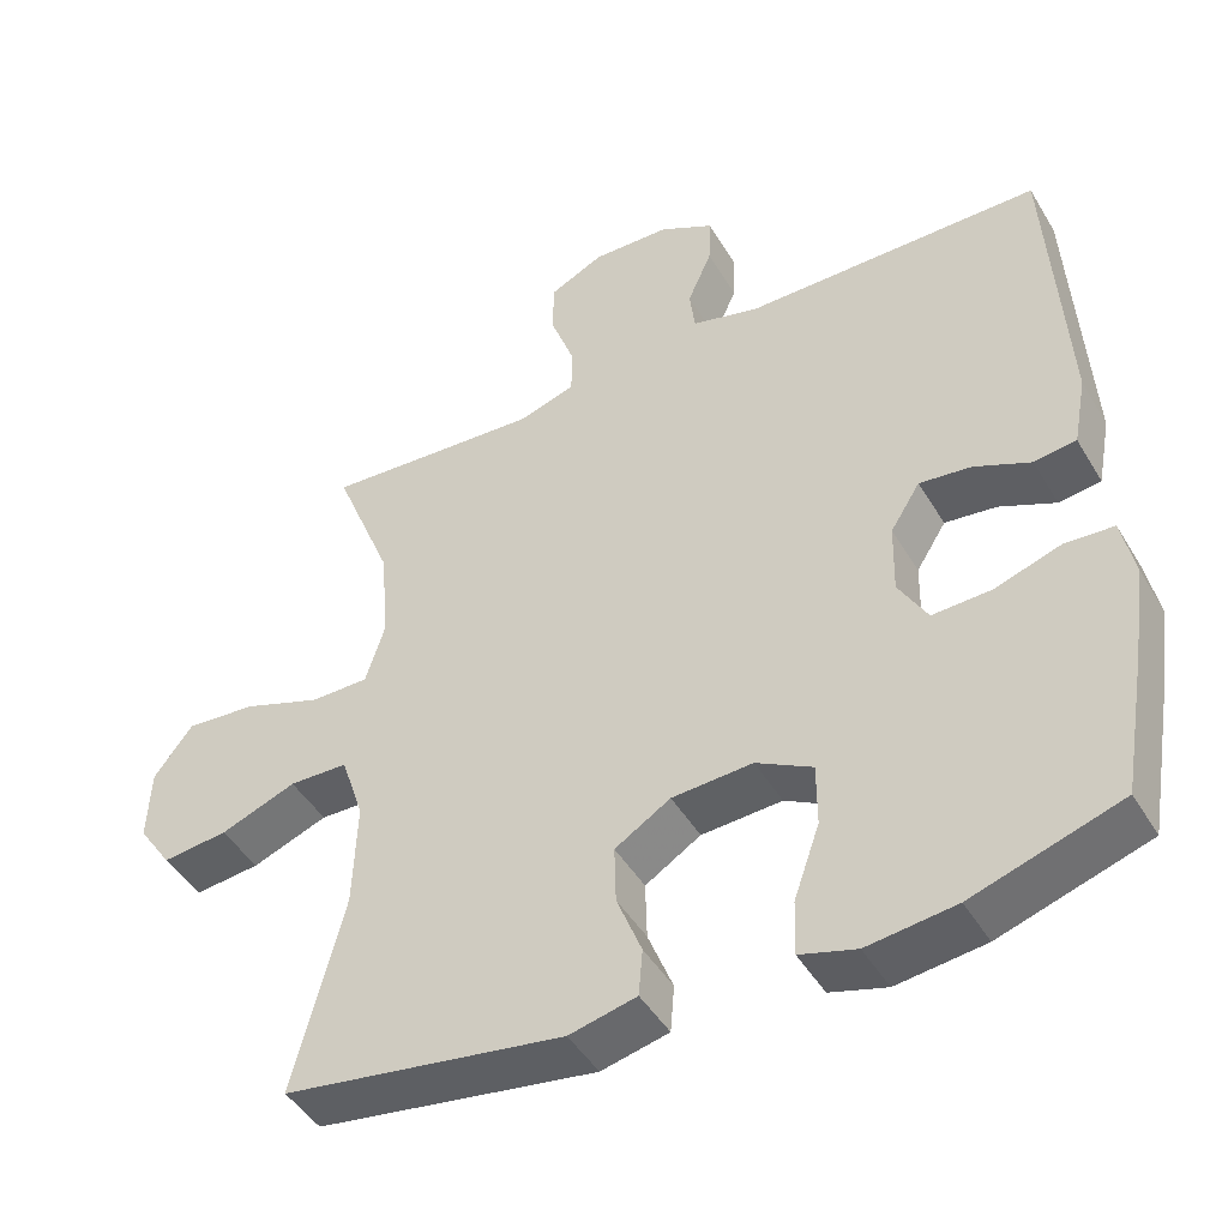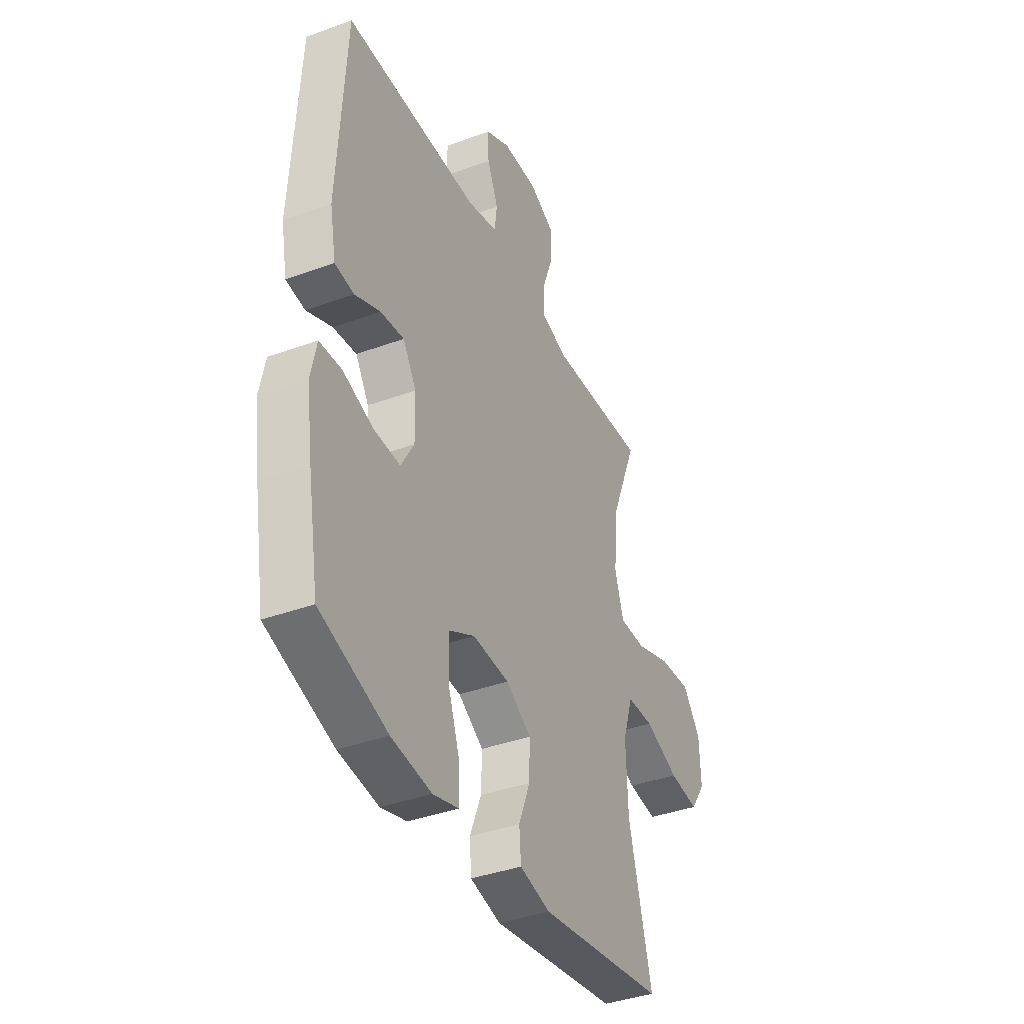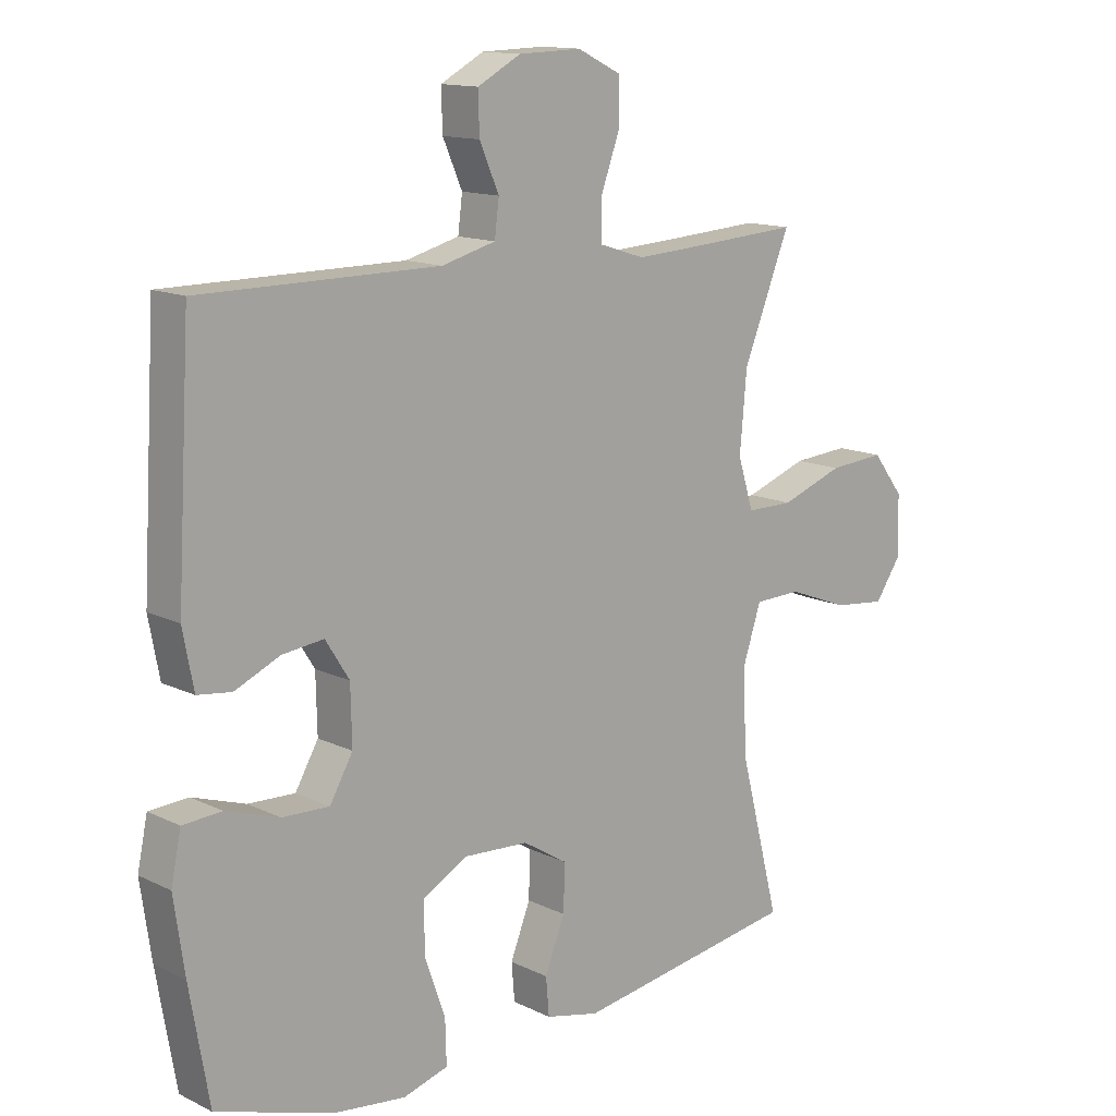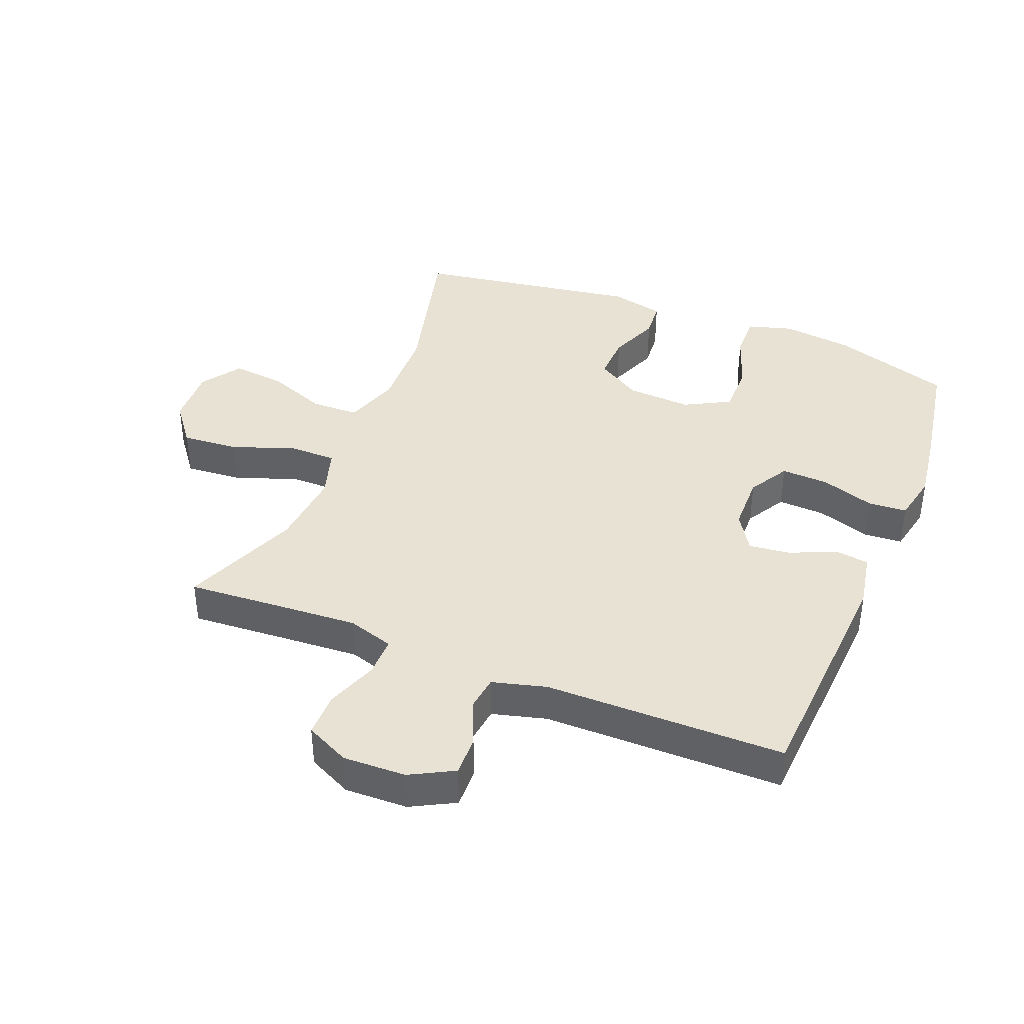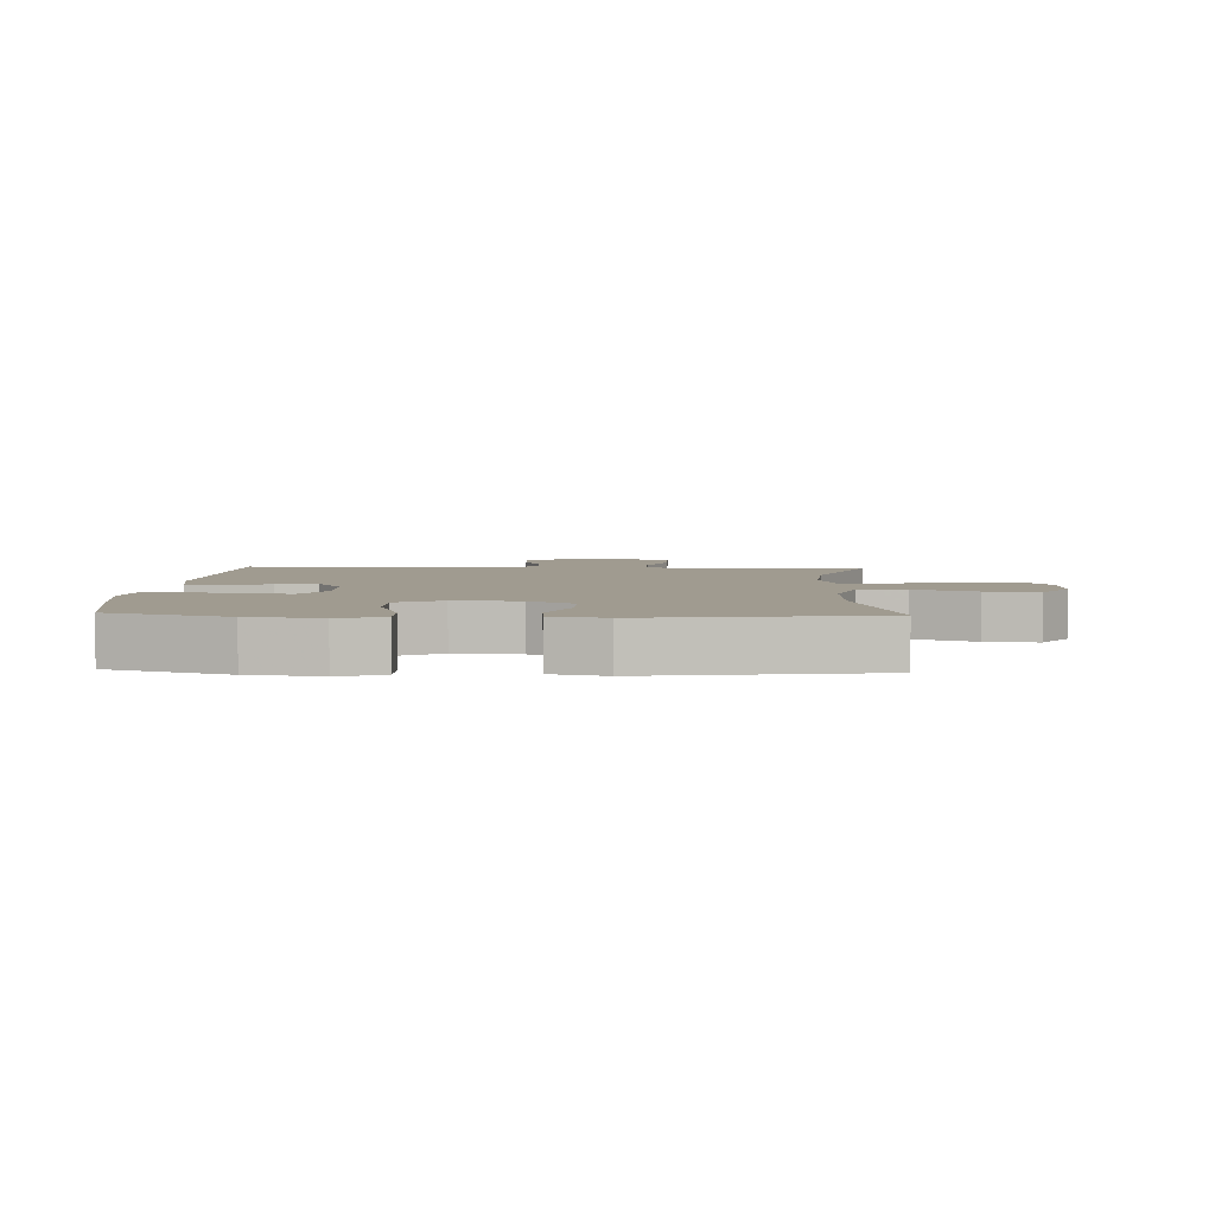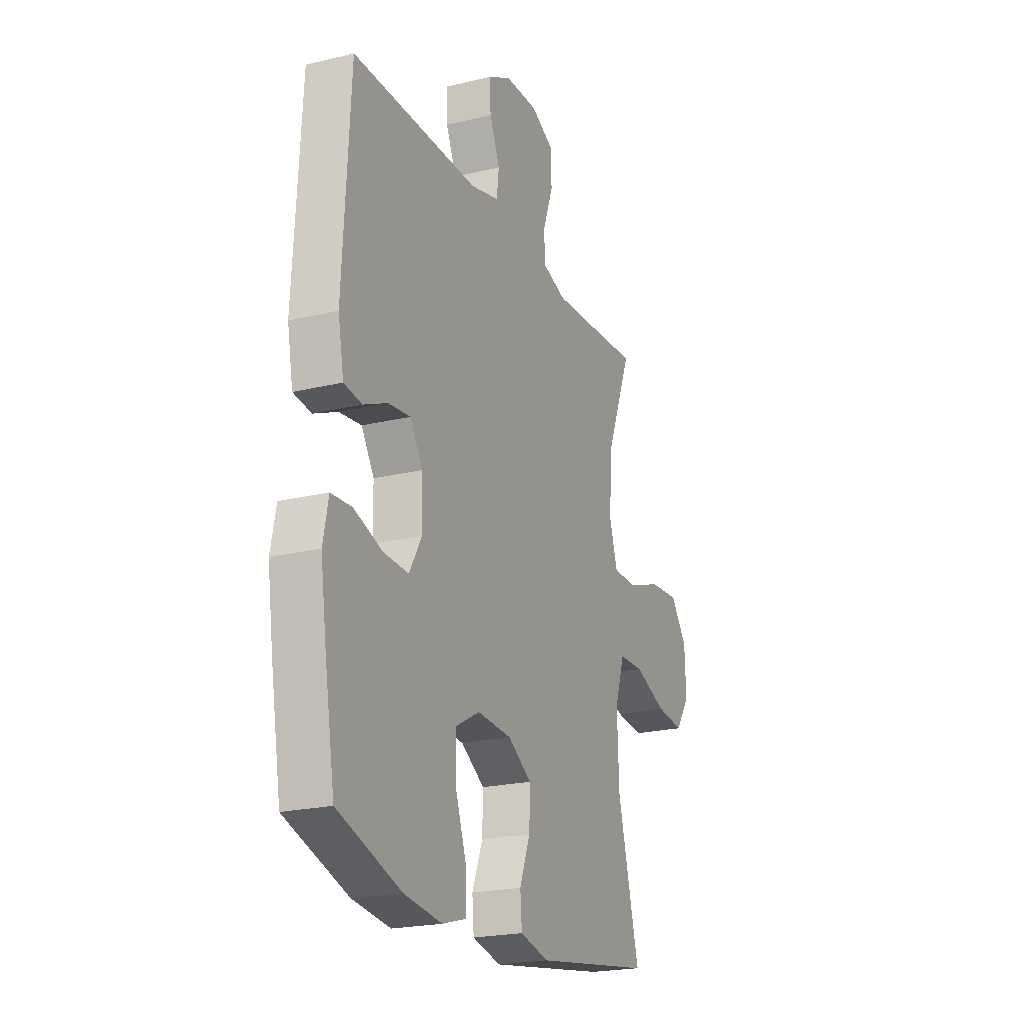
<metadata>
{"format":"obj","ext":"obj","renderer":"f3d","projection":"perspective","resolution":1024,"background":"white","views":[{"elev":-45.8,"azim":29.2,"up":"+Z"},{"elev":-39.0,"azim":114.6,"up":"+Z"},{"elev":13.5,"azim":137.4,"up":"+Z"},{"elev":39.8,"azim":21.9,"up":"+Y"},{"elev":4.2,"azim":-177.4,"up":"+Y"},{"elev":-21.8,"azim":113.0,"up":"+Z"}]}
</metadata>
<code>
v 0.5 0.07 -0.5
v 0.311 0.07 -0.561
v 0.198 0.07 -0.575
v 0.126 0.07 -0.554
v 0.128 0.07 -0.484
v 0.161 0.07 -0.39
v 0.161 0.07 -0.31
v 0.089 0.07 -0.271
v -0.014 0.07 -0.277
v -0.085 0.07 -0.321
v -0.083 0.07 -0.395
v -0.051 0.07 -0.476
v -0.056 0.07 -0.536
v -0.142 0.07 -0.556
v -0.5 0.07 -0.5
v -0.435 0.07 -0.248
v -0.43 0.07 -0.113
v -0.459 0.07 -0.025
v -0.534 0.07 -0.023
v -0.631 0.07 -0.06
v -0.715 0.07 -0.069
v -0.758 0.07 -0.006
v -0.754 0.07 0.088
v -0.704 0.07 0.153
v -0.614 0.07 0.146
v -0.514 0.07 0.11
v -0.439 0.07 0.11
v -0.414 0.07 0.19
v -0.425 0.07 0.314
v -0.5 0.07 0.5
v -0.336 0.07 0.489
v -0.222 0.07 0.482
v -0.149 0.07 0.505
v -0.149 0.07 0.568
v -0.179 0.07 0.65
v -0.179 0.07 0.721
v -0.109 0.07 0.755
v -0.009 0.07 0.752
v 0.06 0.07 0.715
v 0.058 0.07 0.651
v 0.027 0.07 0.58
v 0.034 0.07 0.524
v 0.12 0.07 0.501
v 0.5 0.07 0.5
v 0.522 0.07 0.12
v 0.505 0.07 0.03
v 0.451 0.07 0.023
v 0.379 0.07 0.055
v 0.313 0.07 0.063
v 0.275 0.07 0.003
v 0.273 0.07 -0.088
v 0.31 0.07 -0.152
v 0.385 0.07 -0.149
v 0.47 0.07 -0.121
v 0.532 0.07 -0.125
v 0.548 0.07 -0.202
v 0.531 0.07 -0.32
v 0.5 0 -0.5
v 0.311 0 -0.561
v 0.198 0 -0.575
v 0.126 0 -0.554
v 0.128 0 -0.484
v 0.161 0 -0.39
v 0.161 0 -0.31
v 0.089 0 -0.271
v -0.014 0 -0.277
v -0.085 0 -0.321
v -0.083 0 -0.395
v -0.051 0 -0.476
v -0.056 0 -0.536
v -0.142 0 -0.556
v -0.5 0 -0.5
v -0.435 0 -0.248
v -0.43 0 -0.113
v -0.459 0 -0.025
v -0.534 0 -0.023
v -0.631 0 -0.06
v -0.715 0 -0.069
v -0.758 0 -0.006
v -0.754 0 0.088
v -0.704 0 0.153
v -0.614 0 0.146
v -0.514 0 0.11
v -0.439 0 0.11
v -0.414 0 0.19
v -0.425 0 0.314
v -0.5 0 0.5
v -0.336 0 0.489
v -0.222 0 0.482
v -0.149 0 0.505
v -0.149 0 0.568
v -0.179 0 0.65
v -0.179 0 0.721
v -0.109 0 0.755
v -0.009 0 0.752
v 0.06 0 0.715
v 0.058 0 0.651
v 0.027 0 0.58
v 0.034 0 0.524
v 0.12 0 0.501
v 0.5 0 0.5
v 0.522 0 0.12
v 0.505 0 0.03
v 0.451 0 0.023
v 0.379 0 0.055
v 0.313 0 0.063
v 0.275 0 0.003
v 0.273 0 -0.088
v 0.31 0 -0.152
v 0.385 0 -0.149
v 0.47 0 -0.121
v 0.532 0 -0.125
v 0.548 0 -0.202
v 0.531 0 -0.32
f 53 54 55 56
f 52 53 56 57
f 45 46 47 48
f 43 44 45 48
f 42 43 48 49
f 38 39 40 41
f 38 41 42
f 37 38 42
f 34 35 36 37
f 33 34 37 42
f 32 33 42 49
f 29 30 31
f 28 29 31 32
f 27 28 32 49
f 23 24 25 26
f 19 20 21 22
f 18 19 22 23
f 13 14 15 16
f 11 12 13 16
f 10 11 16 17
f 9 10 17 18
f 3 4 5 6
f 3 6 7
f 2 3 7
f 52 57 1 2
f 51 52 2 7
f 50 51 7 8
f 18 23 26 27
f 18 27 49 50
f 8 9 18 50
f 113 112 111 110
f 114 113 110 109
f 105 104 103 102
f 105 102 101 100
f 106 105 100 99
f 98 97 96 95
f 99 98 95
f 99 95 94
f 94 93 92 91
f 99 94 91 90
f 106 99 90 89
f 88 87 86
f 89 88 86 85
f 106 89 85 84
f 83 82 81 80
f 79 78 77 76
f 80 79 76 75
f 73 72 71 70
f 73 70 69 68
f 74 73 68 67
f 75 74 67 66
f 63 62 61 60
f 64 63 60
f 64 60 59
f 59 58 114 109
f 64 59 109 108
f 65 64 108 107
f 84 83 80 75
f 107 106 84 75
f 107 75 66 65
f 1 58 59 2
f 2 59 60 3
f 3 60 61 4
f 4 61 62 5
f 5 62 63 6
f 6 63 64 7
f 7 64 65 8
f 8 65 66 9
f 9 66 67 10
f 10 67 68 11
f 11 68 69 12
f 12 69 70 13
f 13 70 71 14
f 14 71 72 15
f 15 72 73 16
f 16 73 74 17
f 17 74 75 18
f 18 75 76 19
f 19 76 77 20
f 20 77 78 21
f 21 78 79 22
f 22 79 80 23
f 23 80 81 24
f 24 81 82 25
f 25 82 83 26
f 26 83 84 27
f 27 84 85 28
f 28 85 86 29
f 29 86 87 30
f 30 87 88 31
f 31 88 89 32
f 32 89 90 33
f 33 90 91 34
f 34 91 92 35
f 35 92 93 36
f 36 93 94 37
f 37 94 95 38
f 38 95 96 39
f 39 96 97 40
f 40 97 98 41
f 41 98 99 42
f 42 99 100 43
f 43 100 101 44
f 44 101 102 45
f 45 102 103 46
f 46 103 104 47
f 47 104 105 48
f 48 105 106 49
f 49 106 107 50
f 50 107 108 51
f 51 108 109 52
f 52 109 110 53
f 53 110 111 54
f 54 111 112 55
f 55 112 113 56
f 56 113 114 57
f 57 114 58 1

</code>
